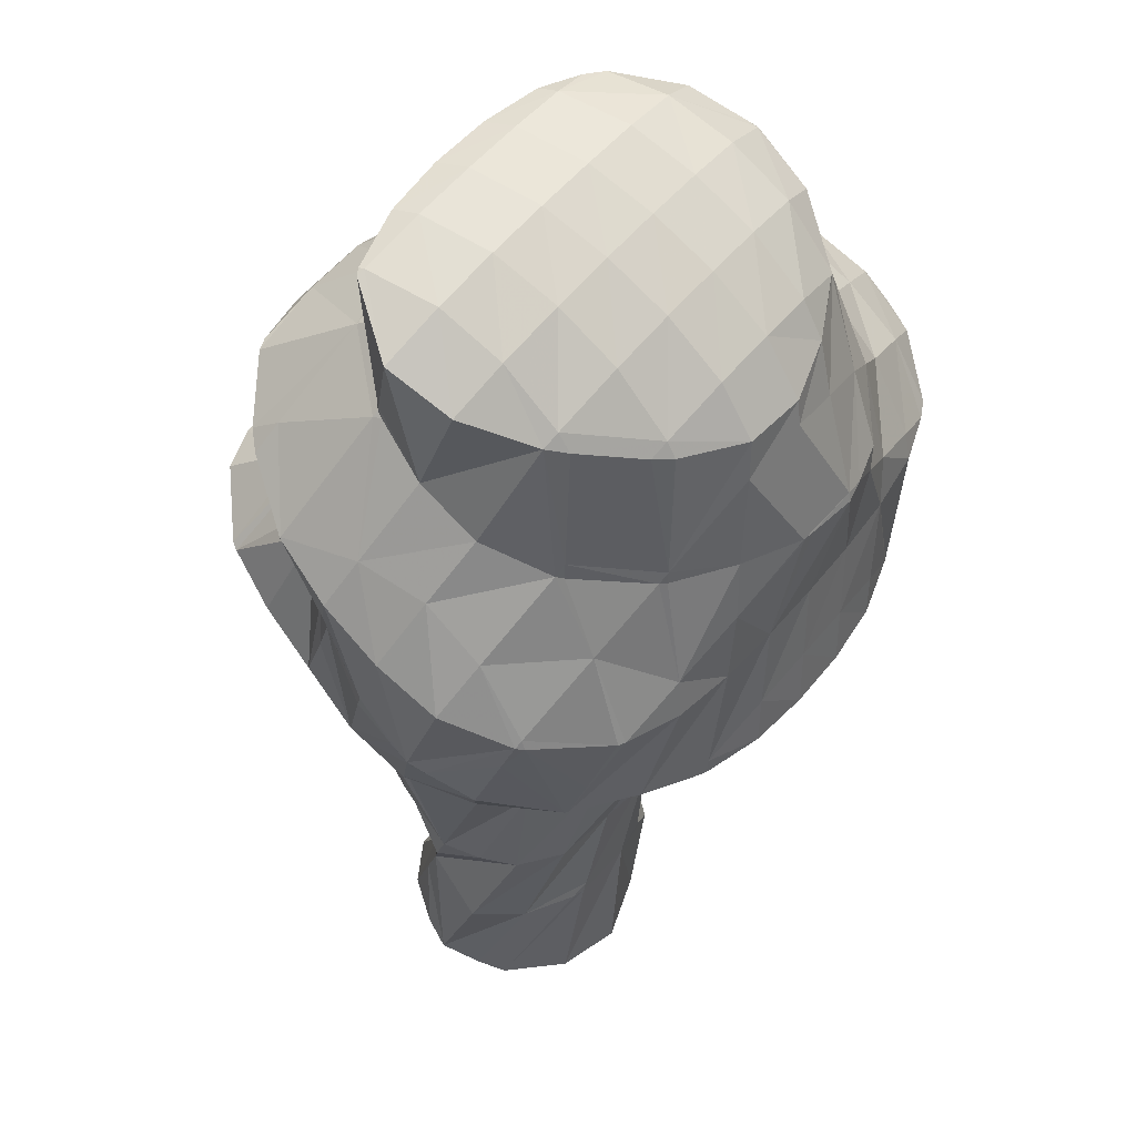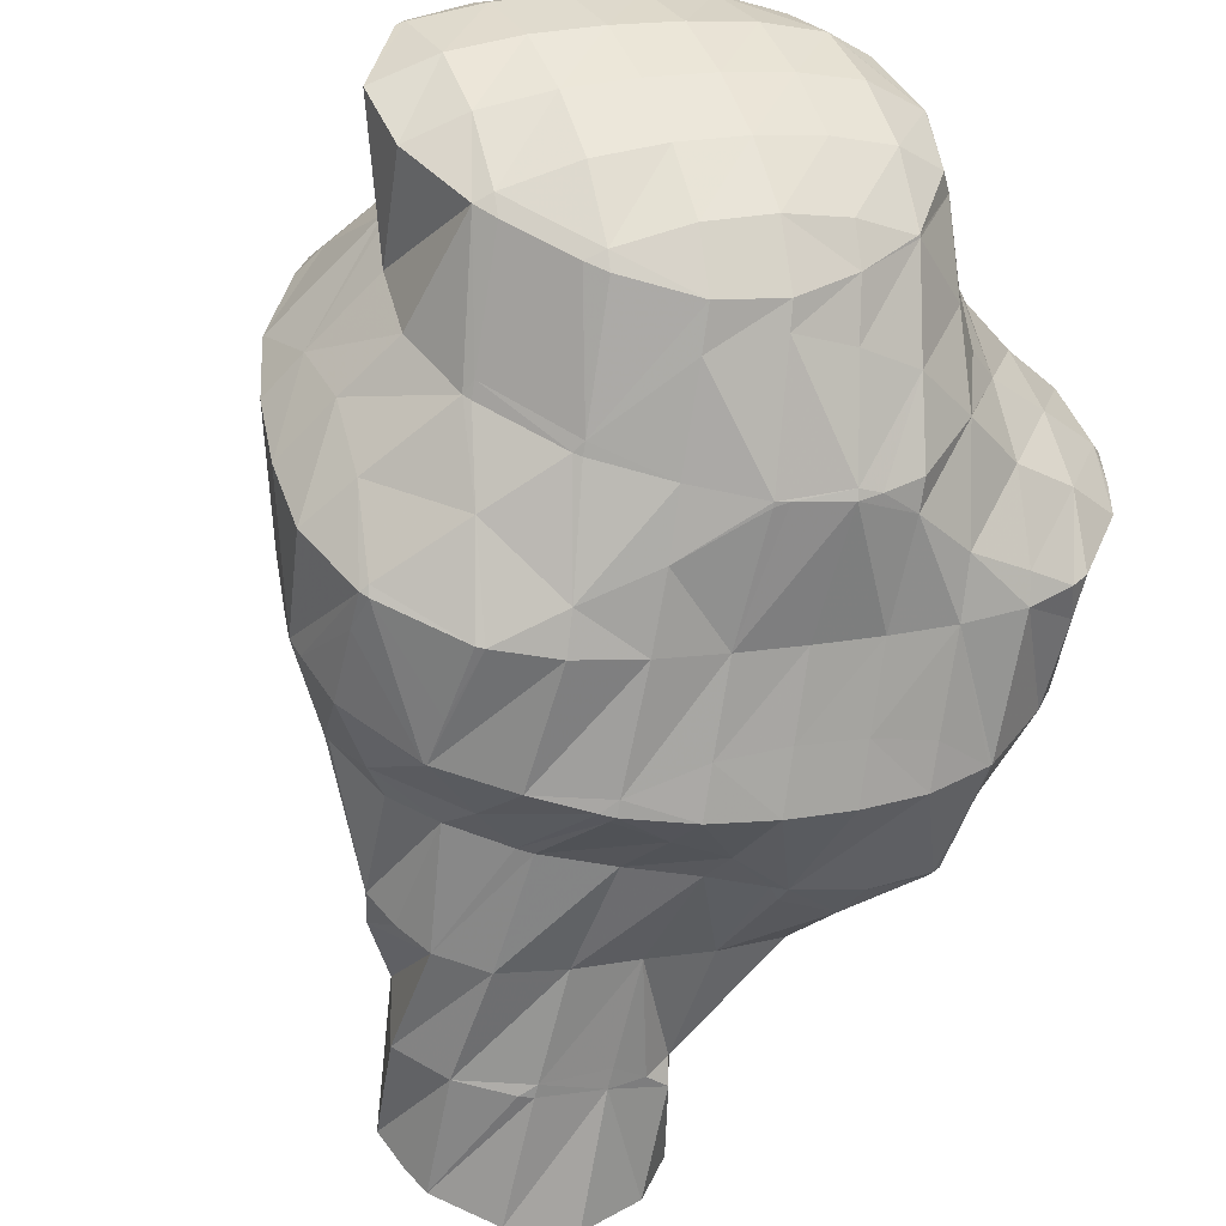
<metadata>
{"format":"obj","ext":"obj","renderer":"f3d","projection":"perspective","resolution":1024,"background":"white","views":[{"elev":-1.7,"azim":-20.9,"up":"+Y"},{"elev":63.0,"azim":27.9,"up":"+Z"}]}
</metadata>
<code>
v 268 300 93.67
v 268.6 301.8 93.09
v 267.3 301 94.04
v 265.9 299.9 94.69
v 267.1 298.3 94.2
v 264.5 298.6 95.03
v 265.6 297.1 94.58
v 263 297 94.96
v 263.3 296.6 94.8
v 262.6 296.6 94.83
v 268.6 302 93.05
v 268.2 304.3 92.37
v 267.2 303.7 93.39
v 265.8 302.7 94.16
v 264.4 301.5 94.7
v 263 300.2 95.07
v 261.5 298.8 95.23
v 260.4 296.7 94.85
v 260 297.2 95
v 259.7 296.8 94.85
v 267.1 305.8 91.94
v 267 306 91.89
v 267 305.9 91.93
v 265.7 305.2 93.18
v 264.3 304.1 93.89
v 262.9 303 94.41
v 261.4 301.7 94.81
v 260 300.4 95.06
v 258.5 298.9 95.08
v 257.3 297.4 94.7
v 266.8 306.1 91.86
v 265.1 307 91.63
v 264.1 306.5 92.61
v 262.7 305.4 93.36
v 261.3 304.3 93.89
v 259.8 303 94.31
v 258.4 301.7 94.6
v 256.9 300.2 94.7
v 255.6 298.7 94.36
v 262.7 307.2 91.64
v 262 307.1 91.71
v 261 306.4 92.33
v 259.6 305.3 92.93
v 258.2 304 93.36
v 256.8 302.7 93.66
v 255.3 301.2 93.72
v 255.1 301.1 93.68
v 260.6 306.5 91.91
v 259 305.5 92.28
v 257.5 304.2 92.68
v 256.2 302.9 93.12
v 255.2 301.3 93.61
v 270.1 295.8 91.18
v 270.5 296.4 90.99
v 270 296.1 91.34
v 268.9 295 91.48
v 271.1 297.5 90.66
v 271.3 299.8 89.94
v 270 299.4 91.68
v 268.7 298.6 92.82
v 268.5 294.7 91.56
v 267.3 297.7 93.75
v 265.9 296.2 93.77
v 266.5 294 91.83
v 264.2 293.8 92.3
v 264.2 293.5 92.05
v 264 293.5 92.07
v 271.3 299.9 89.93
v 270.4 301.9 89.35
v 269.9 302 90.81
v 268.7 301.9 93
v 261.2 293.9 92.42
v 261.3 293.6 92.1
v 261 293.6 92.09
v 269.3 303.6 88.85
v 268.5 304.2 91.7
v 258.9 294.5 91.88
v 267.6 304.9 88.51
v 257.5 296.1 91.47
v 265.2 306.2 89.79
v 265.2 305.6 88.38
v 256.6 297.7 90.99
v 256.5 298 91.15
v 256.5 298 90.92
v 264.7 305.7 88.38
v 262.1 305.5 88.52
v 261.8 305.4 88.56
v 256.5 300.4 90.21
v 256.4 300.9 90.8
v 256.7 300.9 90.06
v 255.3 301 93.39
v 260.2 304.6 88.83
v 258.6 303.5 89.22
v 257.3 302.1 89.67
v 274.3 297.4 86.88
v 274.9 298.7 86.46
v 273.9 298.1 87.32
v 272.6 297.3 88.44
v 273.1 296 87.37
v 271.3 296.8 90.07
v 271.7 294.7 87.83
v 270.3 293.4 88.26
v 268.5 294.6 91.45
v 268.9 292.2 88.68
v 266.9 292.6 90.6
v 267.4 291 89.07
v 265.4 290.8 90.18
v 265.7 289.9 89.43
v 264 289.2 89.67
v 275.1 299.2 86.29
v 274.9 301.4 85.61
v 273.9 301 86.87
v 272.5 300.2 88.11
v 271.3 299.8 89.93
v 262.5 291.5 91.07
v 263.8 289.1 89.7
v 260.9 289.3 89.92
v 261 289 89.79
v 260.7 289 89.78
v 274.4 302.3 85.35
v 273.8 303.2 85.1
v 273.6 303.2 85.39
v 272.3 302.6 86.89
v 271 302 88.35
v 259.5 291.3 90.58
v 258.6 289.9 89.59
v 272.1 304.5 84.75
v 272 304.5 84.93
v 270.8 304 86.55
v 269.5 303.6 88.4
v 257.9 292.9 90.6
v 257 291.3 89.22
v 271.7 304.7 84.72
v 269.6 305.1 84.67
v 269.1 305 85.49
v 267.9 304.8 87.67
v 256.3 294 89.79
v 255.7 292.9 88.78
v 268.5 305 84.75
v 266.2 304.5 85
v 265.7 304.5 85.04
v 256.4 297.8 90.8
v 254.6 294.7 88.29
v 254.6 294.7 88.27
v 263.7 304.3 85.16
v 262.2 304.2 85.23
v 261.9 305.3 88.13
v 256.3 300.3 89.86
v 254.6 297.8 88.2
v 254.6 294.7 88.26
v 254.1 297 87.59
v 261 304.1 85.29
v 258.6 303.7 85.47
v 258.4 303.6 85.51
v 257.3 303 86.6
v 255.8 301.7 86.96
v 254.4 299.9 86.72
v 254.6 300.2 86.62
v 254.1 297.7 87.39
v 257 302.6 85.84
v 255.6 301.4 86.25
v 274 292.9 84.62
v 274.9 294.4 84.1
v 273.7 293.9 85.48
v 272.3 292.8 86.23
v 272.7 291.5 85.1
v 270.9 291.6 86.69
v 271.3 290.2 85.53
v 269.4 290.2 86.91
v 269.7 289.1 85.92
v 267.9 288.5 86.57
v 267.9 288.2 86.25
v 267.5 288 86.3
v 275.3 296.8 83.36
v 275.3 297.5 83.13
v 275.2 298.4 85.36
v 275 294.5 84.06
v 265.8 287.6 86.48
v 263.6 287.9 87.83
v 263.4 287.1 86.67
v 263.4 287.1 86.67
v 274.8 299.7 82.47
v 274.8 299.8 82.42
v 274.8 300.2 83.16
v 260.7 288.5 88.73
v 260.7 287.5 86.62
v 273.6 301.6 81.92
v 259.3 288.3 86.42
v 258.8 288.6 86.34
v 271.6 302.6 81.7
v 258.3 289.1 86.2
v 257.4 290.4 86.47
v 257.5 290.2 85.9
v 271.5 302.6 81.7
v 268.7 302.8 81.75
v 256.8 292.3 85.29
v 256 292.6 87.48
v 268.4 302.8 81.76
v 266.1 302.3 82
v 264.5 302 82.17
v 256.6 293.1 85.06
v 255.8 294.8 85.94
v 256.6 295 84.53
v 254.6 294.7 88.25
v 263.9 301.8 82.25
v 261.4 303 84.39
v 262 301 82.56
v 259.8 301 83.67
v 260.2 300 82.9
v 258.3 299.4 83.5
v 258.5 299.1 83.24
v 256.9 298.3 84.1
v 257.2 297.7 83.69
v 255.6 297.6 85.38
v 256.6 295.7 84.31
v 254.4 297.1 87.02
v 257.1 302.2 85.34
v 255.7 300.9 85.77
v 274.6 292.6 81.02
v 274.7 292.8 80.95
v 274.9 294.1 83.31
v 273.4 291.1 81.53
v 271.7 290.1 81.93
v 271.3 289.9 82
v 270.4 289.6 83.45
v 269.1 288.8 84.64
v 267.8 288.1 85.94
v 274.6 295.1 80.23
v 274.5 295.3 80.16
v 269.8 289.3 82.25
v 267.9 288.4 82.58
v 265.9 287.7 82.86
v 264.5 287.3 84.51
v 265.5 287.6 82.91
v 263.4 287.1 86.59
v 274.7 299.7 82.3
v 273.1 296.9 79.74
v 263.5 287.3 83.04
v 262 287.2 83.08
v 261.5 287.3 84.22
v 273 300.7 81.36
v 271.3 298.1 79.43
v 259.9 287.9 82.9
v 258.8 288.6 86.15
v 259.8 288 82.88
v 271.6 302.5 81.68
v 270.9 298.3 79.38
v 269.8 299.9 79.92
v 269.3 299.1 79.21
v 258.7 289.1 82.59
v 258.3 289.4 82.53
v 258.3 289.4 82.49
v 268.5 302.5 81.48
v 267.3 300.1 78.96
v 257.1 291.2 81.99
v 257 291.9 83.86
v 265.1 300.9 78.76
v 265.1 300.9 78.76
v 256 292.9 81.47
v 265.1 300.9 78.76
v 262.2 301.2 78.98
v 262.2 301.2 78.77
v 260.9 300.7 80.74
v 259.6 300 81.91
v 258.2 299 82.84
v 256.8 297.5 82.85
v 255.1 294.9 80.88
v 255.2 294.6 80.96
v 262 301.1 78.78
v 259.8 300.6 79.01
v 257.8 299.9 79.28
v 257.4 299.7 79.36
v 256.3 298.8 79.92
v 255.2 297.2 80.19
v 255.8 298.2 79.84
v 256.3 298.7 79.67
v 274.5 292.5 80.77
v 272.9 290.7 80.34
v 271.5 289.9 81.45
v 274.4 295.2 80.03
v 272.6 292.6 78.32
v 271.7 290.3 78.22
v 271.8 291.7 77.78
v 270.4 289 78.7
v 268.9 287.7 79.14
v 267.5 286.5 79.56
v 265.9 285.4 79.92
v 264.3 285.1 80.04
v 272.7 296.4 79.34
v 271 293.9 77.83
v 270.4 293.1 77.38
v 263.1 285.3 79.99
v 262 285.8 79.88
v 271.2 298 79.31
v 269.5 295.7 78.1
v 268 293.8 77.26
v 261.2 287.1 79.52
v 260.8 287.6 79.64
v 260.9 287.6 79.37
v 259.8 288 82.78
v 268 297.5 78.38
v 267.7 293.8 77.27
v 266.5 295.7 77.89
v 264.9 294 77.58
v 265.2 293.6 77.43
v 264.2 293.2 77.58
v 260.9 289.8 78.71
v 260.6 290.3 78.91
v 261.4 290.8 78.41
v 259.4 289.6 80.37
v 266.6 299.2 78.52
v 265 297.5 78.17
v 263.5 296 78.2
v 263.2 292.8 77.74
v 262.1 294.6 78.44
v 260.6 293.4 78.89
v 261.8 291.5 78.17
v 259.3 292.3 79.57
v 258 291.4 80.67
v 265.1 300.9 78.76
v 263.5 299.1 78.28
v 262.1 297.7 78.33
v 260.6 296.3 78.59
v 259.2 295.1 79.02
v 257.8 293.9 79.66
v 256.5 293.1 80.75
v 262.1 301 78.73
v 260.6 299.4 78.55
v 259.1 298 78.68
v 257.7 296.7 79.07
v 256.3 295.6 79.73
v 256.3 298.6 79.57
v 269.3 285.1 76.28
v 270 286 75.99
v 269.2 285.5 76.75
v 267.8 284.2 76.99
v 267.8 283.9 76.69
v 267.4 283.7 76.76
v 270.8 290.1 76.6
v 269.5 288.3 75.28
v 270.2 286.8 75.71
v 265.7 283.3 76.93
v 263.9 283.3 76.94
v 269.2 291.7 76.57
v 268.4 288.4 75.28
v 267.6 289.7 75.79
v 266.4 288.3 75.41
v 262.1 285.4 78.76
v 262.9 285.1 76.43
v 267.8 293.6 77.18
v 266.2 291.8 76.64
v 265.9 288.1 75.47
v 264.7 290.3 76.62
v 263.3 288.9 76.87
v 264.2 287.1 75.83
v 261.9 287.8 77.56
v 263 285.7 76.26
v 263.4 292.5 77.54
v 262 291.2 77.95
v 271 283.8 72.92
v 270.9 285.3 72.43
v 270.5 286.2 75.34
v 270.1 282.1 73.51
v 268.3 281.2 73.86
v 266.1 281.1 73.93
v 269.7 286.9 71.95
v 265.2 281.4 73.84
v 264 282 73.68
v 267.1 287.7 72.49
v 267.2 287.5 71.88
v 263.6 282.8 73.44
v 263 284.7 75.11
v 263.3 284.1 73.05
v 266.9 287.4 71.91
v 265.1 286.6 72.25
v 263.7 285.3 72.67
v 270 284.3 72.25
v 268.5 283 72.5
v 267.1 281.8 73.07
v 268.5 285.6 71.74
v 267 284.3 71.97
v 265.6 283.1 72.47
v 264.3 282.1 73.41
v 267 287.3 71.85
v 265.5 285.9 71.99
v 264.1 284.6 72.45
g foo
f 1 2 3
f 1 3 4
f 1 4 5
f 5 4 6
f 5 6 7
f 7 6 8
f 7 8 9
f 10 9 8
f 11 12 13
f 11 13 2
f 2 13 3
f 3 13 14
f 15 4 14
f 4 3 14
f 16 6 15
f 6 4 15
f 17 8 16
f 8 6 16
f 10 8 18
f 18 8 19
f 19 8 17
f 20 18 19
f 21 22 23
f 21 23 12
f 12 23 13
f 13 23 24
f 25 14 24
f 14 13 24
f 26 15 25
f 15 14 25
f 27 16 26
f 16 15 26
f 28 17 27
f 17 16 27
f 29 19 28
f 19 17 28
f 20 19 29
f 20 29 30
f 22 31 23
f 32 33 31
f 31 33 23
f 23 33 24
f 34 25 33
f 25 24 33
f 35 26 34
f 26 25 34
f 36 27 35
f 27 26 35
f 37 28 36
f 28 27 36
f 38 29 37
f 29 28 37
f 30 29 38
f 30 38 39
f 32 40 33
f 41 42 40
f 40 42 33
f 33 42 34
f 43 35 42
f 35 34 42
f 44 36 43
f 36 35 43
f 45 37 44
f 37 36 44
f 46 38 45
f 38 37 45
f 39 38 46
f 39 46 47
f 41 48 42
f 49 43 42
f 49 42 48
f 50 44 43
f 50 43 49
f 51 45 44
f 51 44 50
f 52 46 45
f 52 45 51
f 52 47 46
f 53 54 55
f 56 53 55
f 57 58 59
f 57 59 54
f 54 59 55
f 55 59 60
f 56 55 61
f 61 55 62
f 62 55 60
f 61 62 63
f 61 63 64
f 64 63 65
f 64 65 66
f 67 66 65
f 68 69 70
f 68 70 58
f 58 70 59
f 59 70 71
f 2 1 71
f 1 60 71
f 60 59 71
f 62 1 5
f 62 60 1
f 63 5 7
f 63 62 5
f 65 7 9
f 65 63 7
f 65 9 10
f 65 10 72
f 65 72 67
f 67 72 73
f 74 73 72
f 75 76 70
f 75 70 69
f 12 11 76
f 11 71 76
f 71 70 76
f 71 11 2
f 72 10 18
f 18 20 72
f 72 20 74
f 74 20 77
f 76 75 21
f 21 75 22
f 22 75 78
f 76 21 12
f 30 79 20
f 79 77 20
f 31 22 80
f 80 22 81
f 81 22 78
f 80 32 31
f 82 83 84
f 82 79 83
f 83 79 39
f 39 79 30
f 81 85 80
f 80 85 32
f 32 85 40
f 40 85 86
f 40 87 41
f 40 86 87
f 88 89 90
f 88 84 89
f 84 83 89
f 83 91 89
f 83 39 47
f 83 47 91
f 87 92 48
f 87 48 41
f 48 92 49
f 92 93 49
f 49 93 50
f 93 94 50
f 89 51 90
f 90 51 94
f 94 51 50
f 91 52 51
f 91 51 89
f 91 47 52
f 95 96 97
f 95 97 98
f 95 98 99
f 99 98 100
f 99 100 101
f 54 53 100
f 100 53 101
f 101 53 102
f 103 104 56
f 56 104 53
f 53 104 102
f 104 103 105
f 104 105 106
f 106 105 107
f 106 107 108
f 109 108 107
f 110 111 112
f 110 112 96
f 96 112 97
f 97 112 113
f 114 98 113
f 98 97 113
f 58 57 114
f 57 100 114
f 100 98 114
f 100 57 54
f 103 56 61
f 105 61 64
f 105 103 61
f 107 64 66
f 107 105 64
f 107 66 67
f 107 67 115
f 107 115 109
f 109 115 116
f 116 115 117
f 116 117 118
f 119 118 117
f 120 121 122
f 120 122 111
f 111 122 112
f 112 122 123
f 124 113 123
f 113 112 123
f 69 68 124
f 68 114 124
f 114 113 124
f 114 68 58
f 115 67 73
f 73 74 115
f 74 125 115
f 125 117 115
f 119 117 125
f 119 125 126
f 127 128 122
f 127 122 121
f 129 123 128
f 123 122 128
f 130 124 129
f 124 123 129
f 124 75 69
f 124 130 75
f 131 74 77
f 131 125 74
f 126 125 131
f 126 131 132
f 127 133 128
f 134 135 133
f 133 135 128
f 128 135 129
f 136 130 135
f 130 129 135
f 130 78 75
f 130 136 78
f 137 77 79
f 137 131 77
f 132 131 137
f 132 137 138
f 134 139 135
f 140 136 135
f 140 135 139
f 136 140 78
f 140 141 78
f 141 81 78
f 142 82 84
f 79 82 137
f 82 142 137
f 142 143 137
f 138 137 143
f 138 143 144
f 141 145 85
f 141 85 81
f 146 147 145
f 147 86 145
f 86 85 145
f 147 87 86
f 148 88 90
f 84 88 142
f 88 148 142
f 148 149 142
f 150 143 151
f 151 143 149
f 149 143 142
f 150 144 143
f 146 152 147
f 147 152 87
f 87 152 92
f 92 152 153
f 154 155 153
f 155 93 153
f 93 92 153
f 155 94 93
f 155 156 94
f 148 90 94
f 148 94 156
f 148 156 157
f 157 156 158
f 159 149 148
f 159 148 157
f 159 151 149
f 154 160 155
f 161 156 155
f 161 155 160
f 161 158 156
f 162 163 164
f 162 164 165
f 162 165 166
f 166 165 167
f 166 167 168
f 168 167 169
f 168 169 170
f 170 169 171
f 170 171 172
f 173 172 171
f 174 175 176
f 96 95 176
f 176 95 174
f 174 95 177
f 164 163 99
f 163 177 99
f 177 95 99
f 165 99 101
f 165 164 99
f 167 101 102
f 167 165 101
f 169 102 104
f 169 167 102
f 171 104 106
f 171 169 104
f 173 171 178
f 171 106 178
f 106 108 178
f 179 180 109
f 109 180 108
f 108 180 178
f 181 180 179
f 182 183 184
f 184 111 110
f 184 110 176
f 184 176 182
f 182 176 175
f 176 110 96
f 179 109 116
f 118 179 116
f 179 118 181
f 181 118 185
f 185 186 181
f 185 118 119
f 184 183 120
f 120 183 121
f 121 183 187
f 184 120 111
f 186 185 188
f 185 119 188
f 188 119 189
f 189 119 126
f 121 187 127
f 187 190 127
f 191 192 193
f 191 189 192
f 192 189 132
f 132 189 126
f 190 194 133
f 190 133 127
f 133 195 134
f 133 194 195
f 196 192 197
f 196 193 192
f 192 132 138
f 192 138 197
f 195 198 139
f 195 139 134
f 139 198 140
f 198 199 140
f 140 200 141
f 140 199 200
f 201 202 203
f 201 196 202
f 196 197 202
f 197 204 202
f 197 138 144
f 197 144 204
f 200 205 145
f 200 145 141
f 206 146 207
f 146 145 207
f 145 205 207
f 207 208 206
f 207 209 208
f 209 210 208
f 209 211 210
f 211 212 210
f 211 213 212
f 213 214 212
f 213 215 214
f 215 203 214
f 203 202 214
f 202 216 214
f 151 216 150
f 150 216 204
f 204 216 202
f 204 144 150
f 206 152 146
f 208 153 152
f 208 152 206
f 153 208 154
f 154 208 217
f 217 208 210
f 218 217 212
f 217 210 212
f 158 218 157
f 157 218 214
f 214 218 212
f 216 159 157
f 216 157 214
f 216 151 159
f 217 160 154
f 218 161 160
f 218 160 217
f 218 158 161
f 219 220 221
f 163 162 221
f 221 162 219
f 219 162 222
f 166 223 162
f 223 222 162
f 224 223 225
f 225 223 168
f 168 223 166
f 225 168 170
f 225 170 226
f 226 170 172
f 226 172 227
f 227 172 173
f 228 229 175
f 228 175 174
f 221 220 177
f 220 228 177
f 228 174 177
f 221 177 163
f 224 225 230
f 231 225 226
f 231 230 225
f 232 226 227
f 232 231 226
f 173 178 233
f 173 233 234
f 173 234 227
f 227 234 232
f 233 178 180
f 233 180 235
f 235 180 181
f 236 183 182
f 236 182 237
f 182 175 237
f 175 229 237
f 234 233 238
f 239 238 240
f 238 233 240
f 233 235 240
f 235 181 186
f 235 186 240
f 241 187 183
f 241 183 236
f 237 241 236
f 237 242 241
f 239 240 243
f 186 188 244
f 186 244 245
f 186 245 240
f 240 245 243
f 244 188 189
f 246 190 187
f 246 187 241
f 242 247 241
f 247 248 241
f 248 246 241
f 249 248 247
f 250 251 252
f 191 193 251
f 191 251 250
f 191 250 244
f 244 250 245
f 244 189 191
f 246 194 190
f 194 246 195
f 195 246 253
f 253 246 248
f 249 253 248
f 249 254 253
f 255 251 256
f 255 252 251
f 251 193 196
f 251 196 256
f 253 198 195
f 198 257 199
f 257 198 258
f 258 198 253
f 253 254 258
f 257 200 199
f 256 201 255
f 201 203 255
f 203 259 255
f 256 196 201
f 258 260 257
f 261 205 200
f 261 200 257
f 261 257 262
f 262 257 260
f 261 207 205
f 261 263 207
f 263 209 207
f 263 264 209
f 264 211 209
f 264 265 211
f 265 213 211
f 265 266 213
f 266 267 213
f 267 268 213
f 268 215 213
f 268 259 203
f 268 203 215
f 262 269 261
f 270 263 261
f 270 261 269
f 271 264 263
f 271 263 270
f 272 273 271
f 271 273 264
f 264 273 265
f 274 266 275
f 275 266 273
f 273 266 265
f 274 267 266
f 272 276 273
f 276 275 273
f 277 220 219
f 277 219 222
f 277 222 278
f 278 222 223
f 278 223 279
f 279 223 224
f 280 229 228
f 220 277 228
f 228 277 280
f 280 277 281
f 282 283 278
f 283 281 278
f 281 277 278
f 284 278 279
f 284 282 278
f 279 224 284
f 224 230 284
f 230 285 284
f 231 286 230
f 286 285 230
f 232 287 231
f 287 286 231
f 288 287 232
f 288 232 234
f 289 237 229
f 289 229 280
f 290 289 281
f 289 280 281
f 283 290 281
f 283 291 290
f 238 288 234
f 238 292 288
f 293 292 238
f 293 238 239
f 294 242 237
f 294 237 289
f 295 294 290
f 294 289 290
f 291 295 290
f 291 296 295
f 297 298 299
f 297 300 298
f 300 297 293
f 300 293 243
f 239 243 293
f 300 243 245
f 294 247 242
f 247 294 249
f 249 294 301
f 301 294 295
f 296 302 295
f 302 303 295
f 303 301 295
f 302 304 303
f 302 305 304
f 306 304 305
f 307 308 309
f 307 299 308
f 299 298 308
f 298 310 308
f 252 310 250
f 250 310 300
f 300 310 298
f 300 245 250
f 311 254 249
f 311 249 301
f 312 311 303
f 311 301 303
f 313 312 304
f 312 303 304
f 306 314 304
f 314 315 304
f 315 313 304
f 314 316 315
f 314 317 316
f 317 309 316
f 309 308 316
f 308 318 316
f 319 318 310
f 318 308 310
f 310 252 255
f 310 255 319
f 320 258 254
f 320 254 311
f 321 320 312
f 320 311 312
f 322 321 313
f 321 312 313
f 323 322 315
f 322 313 315
f 324 323 316
f 323 315 316
f 325 324 318
f 324 316 318
f 326 325 319
f 325 318 319
f 319 255 259
f 319 259 326
f 320 260 258
f 260 320 262
f 262 320 327
f 327 320 321
f 328 327 322
f 327 321 322
f 329 328 323
f 328 322 323
f 330 329 324
f 329 323 324
f 331 330 325
f 330 324 325
f 267 331 268
f 268 331 326
f 326 331 325
f 326 259 268
f 327 269 262
f 328 270 269
f 328 269 327
f 329 271 270
f 329 270 328
f 271 329 272
f 272 329 332
f 332 329 330
f 275 332 274
f 274 332 331
f 331 332 330
f 331 267 274
f 332 276 272
f 332 275 276
f 333 334 335
f 333 335 336
f 333 336 337
f 338 337 336
f 339 283 282
f 339 282 340
f 340 282 341
f 341 282 284
f 335 334 285
f 334 341 285
f 341 284 285
f 336 285 286
f 336 335 285
f 338 336 342
f 336 286 342
f 286 287 342
f 343 342 287
f 343 287 288
f 344 291 283
f 344 283 339
f 340 345 339
f 345 346 339
f 346 344 339
f 347 346 345
f 292 348 288
f 348 349 288
f 349 343 288
f 348 292 293
f 350 296 291
f 350 291 344
f 351 350 346
f 350 344 346
f 347 352 346
f 352 353 346
f 353 351 346
f 352 354 353
f 352 355 354
f 355 356 354
f 355 357 356
f 297 299 356
f 297 356 357
f 297 357 348
f 348 357 349
f 348 293 297
f 350 302 296
f 351 305 302
f 351 302 350
f 305 351 306
f 306 351 358
f 358 351 353
f 359 358 354
f 358 353 354
f 309 359 307
f 307 359 356
f 356 359 354
f 356 299 307
f 358 314 306
f 359 317 314
f 359 314 358
f 359 309 317
f 360 361 362
f 334 333 362
f 362 333 360
f 360 333 363
f 337 364 333
f 364 363 333
f 365 364 337
f 365 337 338
f 362 361 341
f 341 361 340
f 340 361 366
f 362 341 334
f 342 365 338
f 342 367 365
f 368 367 342
f 368 342 343
f 345 340 369
f 369 340 370
f 370 340 366
f 369 347 345
f 371 372 373
f 371 368 372
f 372 368 349
f 349 368 343
f 370 374 369
f 369 374 347
f 347 374 352
f 352 374 375
f 352 375 355
f 375 376 355
f 372 357 373
f 373 357 376
f 376 357 355
f 372 349 357
f 377 361 360
f 377 360 363
f 377 363 378
f 378 363 364
f 378 364 379
f 379 364 365
f 380 366 361
f 380 361 377
f 381 380 378
f 380 377 378
f 382 381 379
f 381 378 379
f 367 383 365
f 365 383 379
f 379 383 382
f 383 367 368
f 384 370 366
f 384 366 380
f 385 384 381
f 384 380 381
f 386 385 382
f 385 381 382
f 373 386 371
f 371 386 383
f 383 386 382
f 383 368 371
f 384 374 370
f 385 375 374
f 385 374 384
f 386 376 375
f 386 375 385
f 386 373 376
g

</code>
